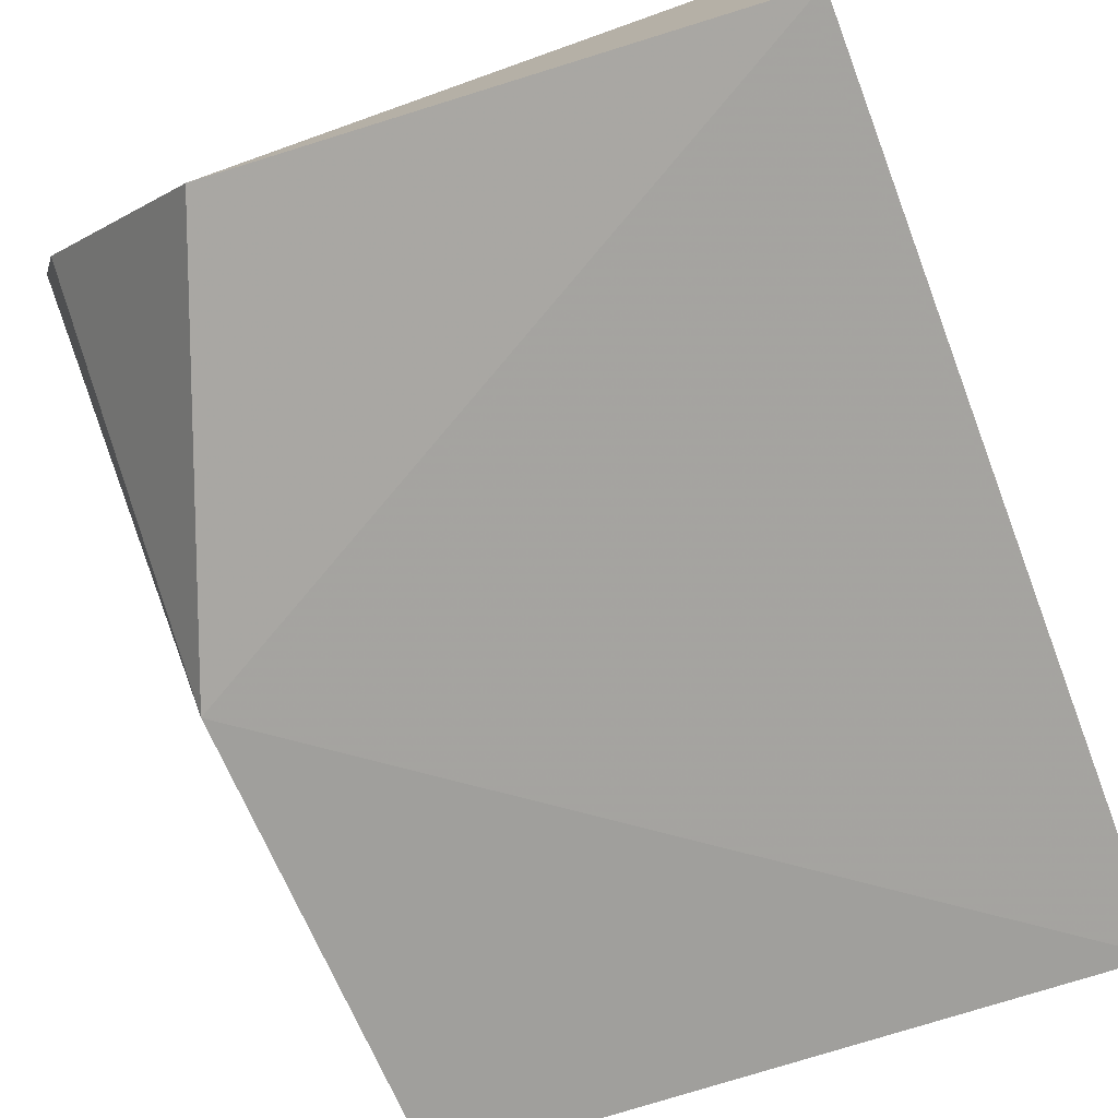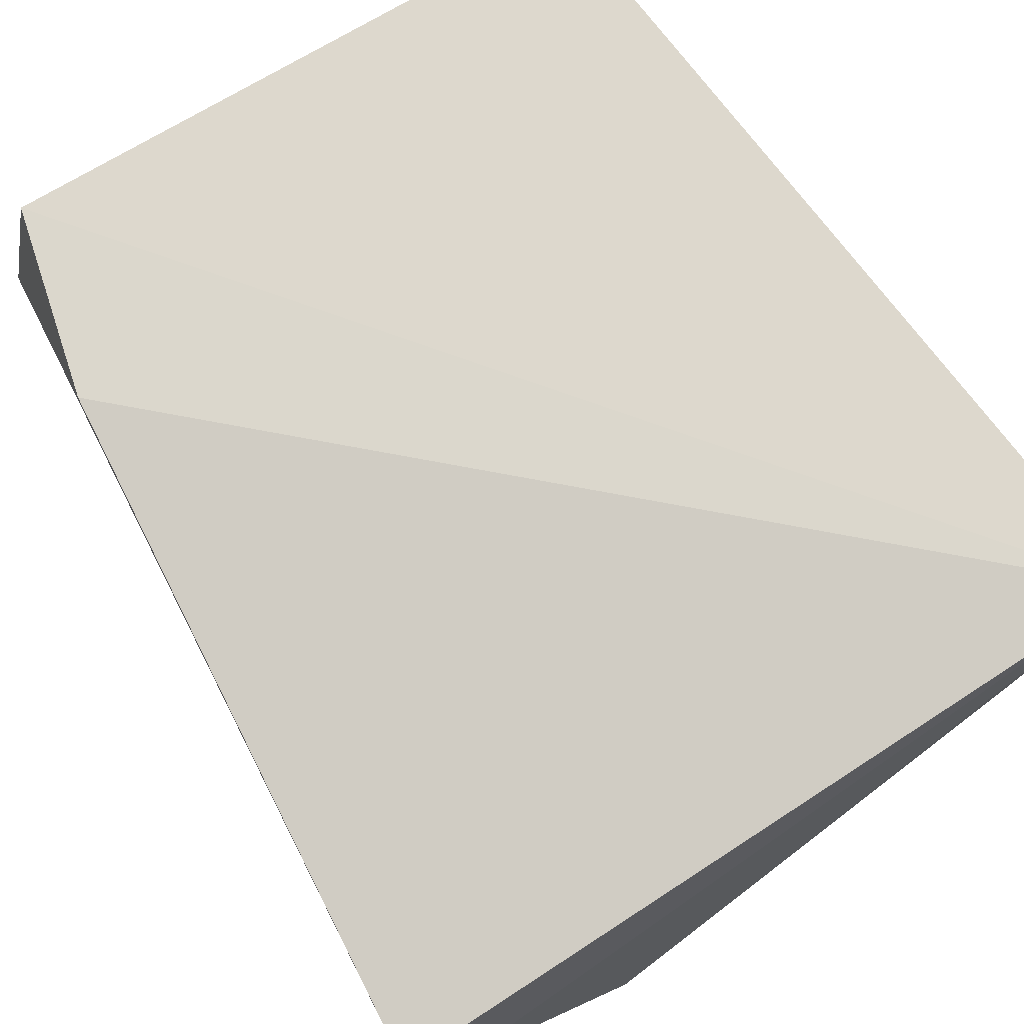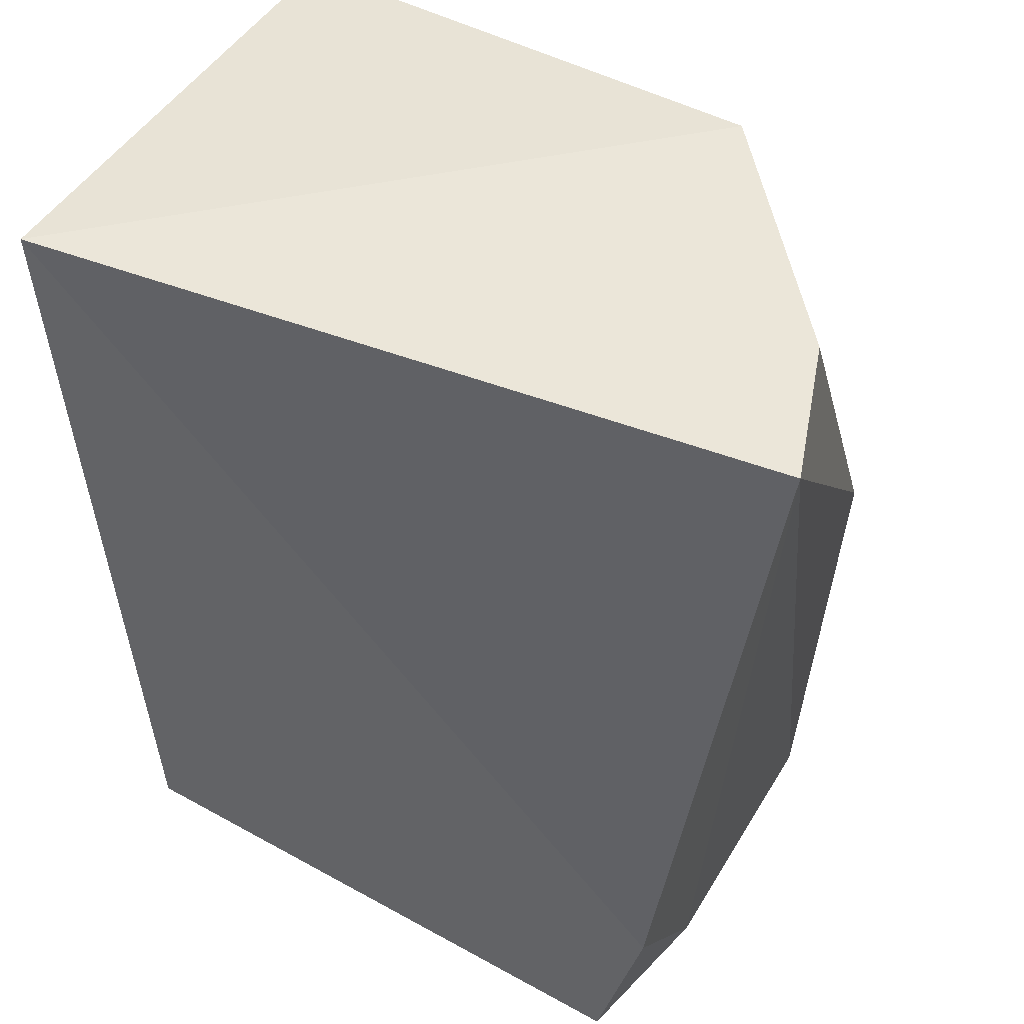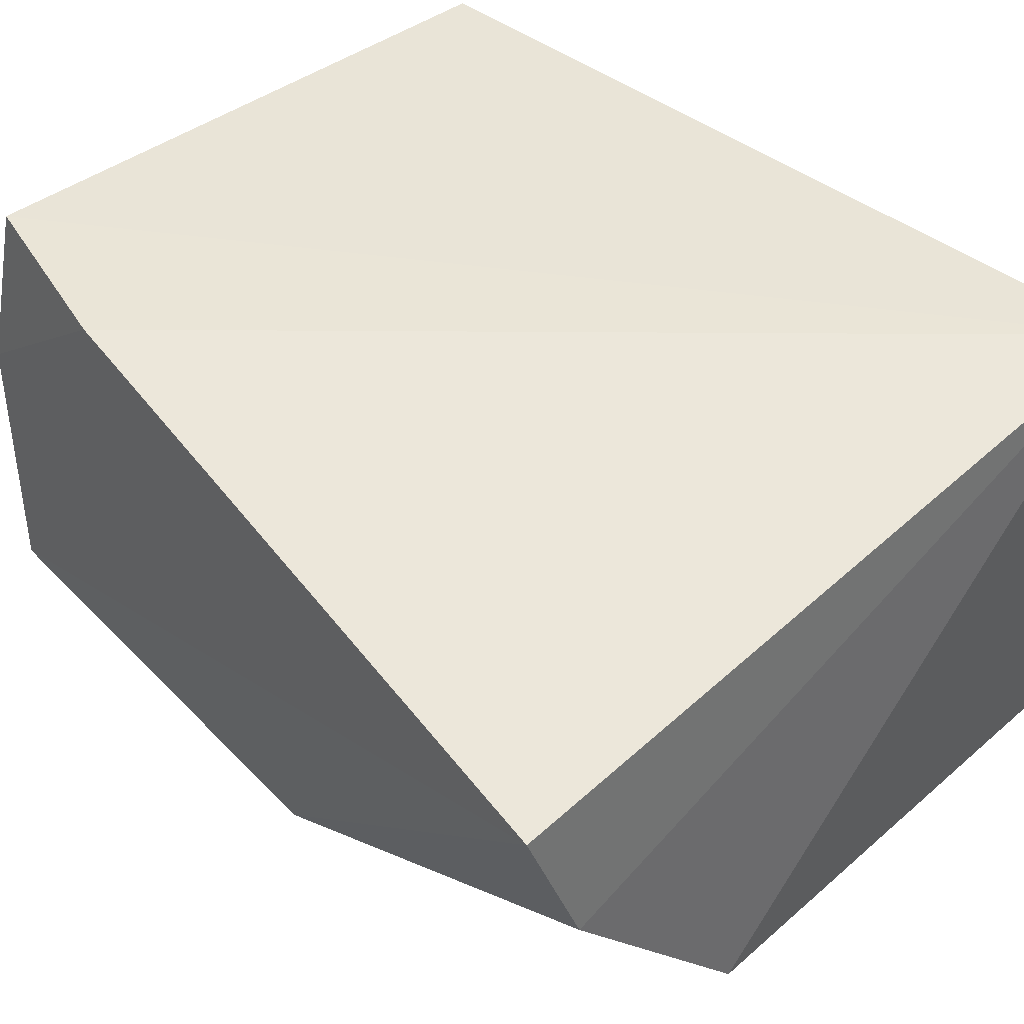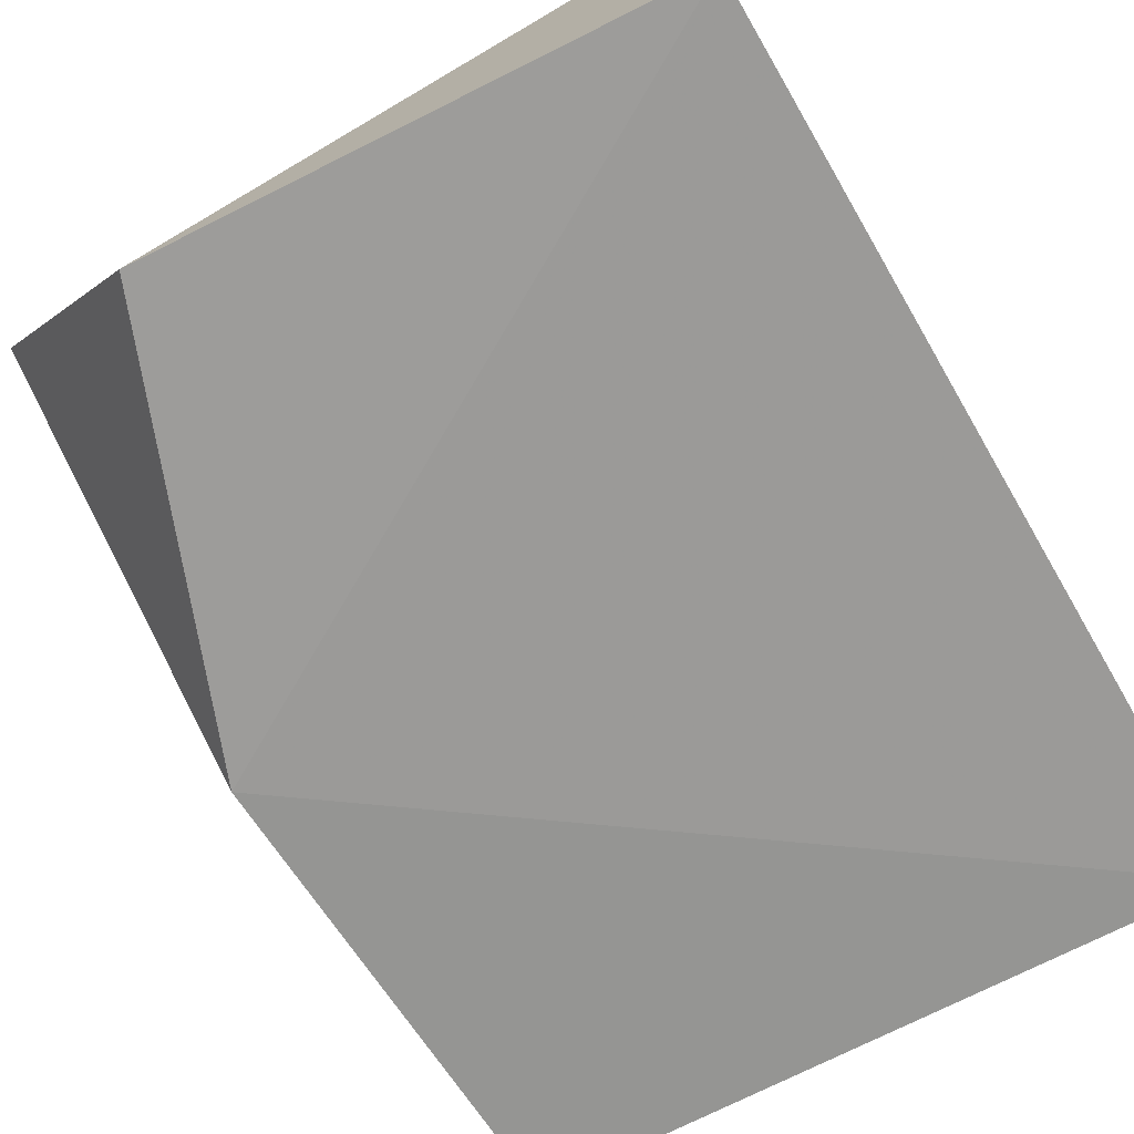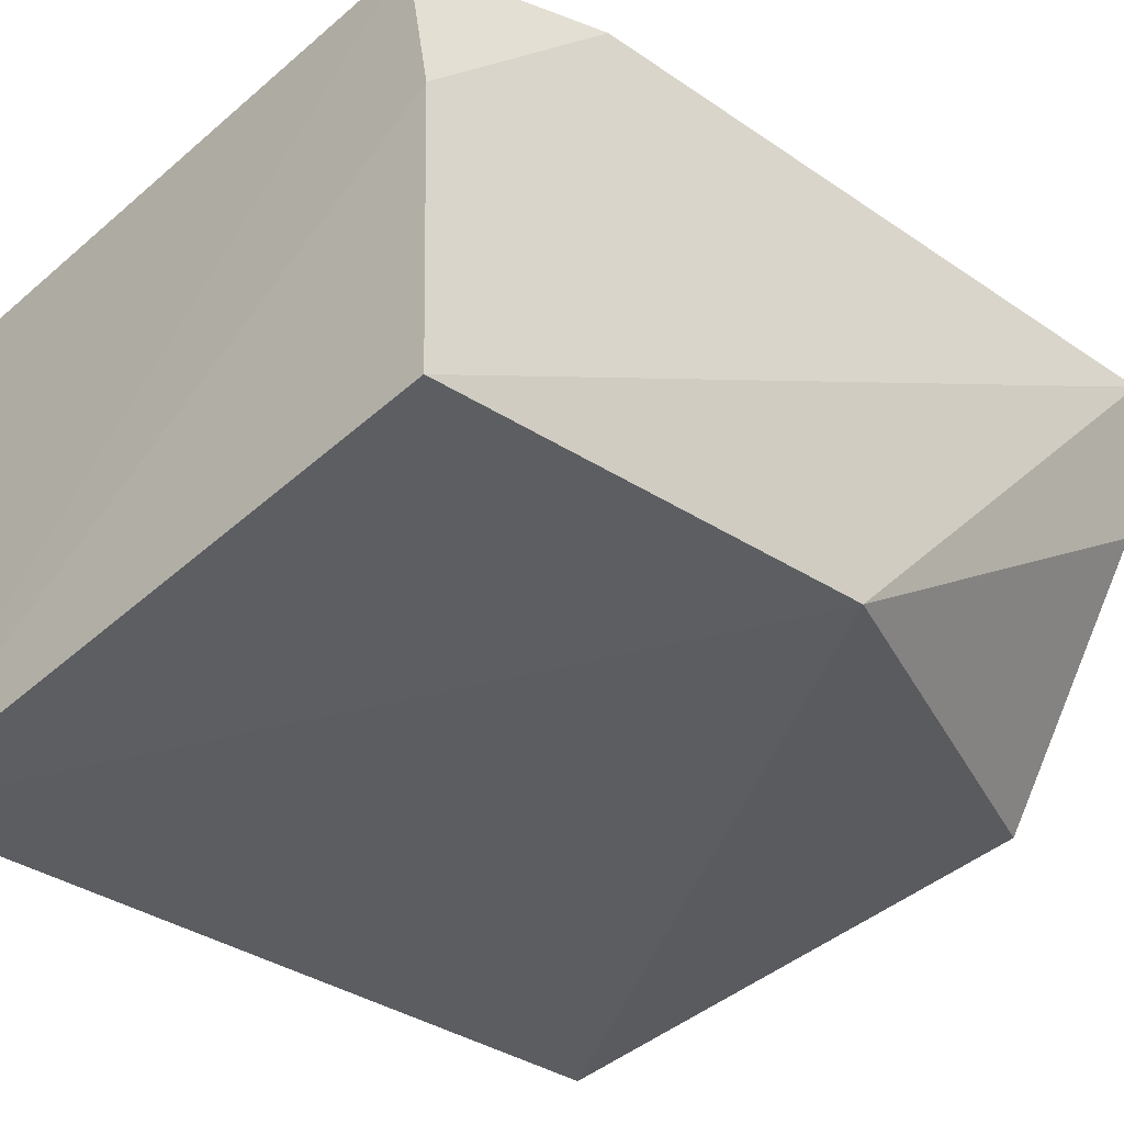
<metadata>
{"format":"obj","ext":"obj","renderer":"f3d","projection":"perspective","resolution":1024,"background":"white","views":[{"elev":-76.8,"azim":-159.4,"up":"+Z"},{"elev":77.4,"azim":145.7,"up":"+Z"},{"elev":44.3,"azim":27.0,"up":"+Y"},{"elev":47.7,"azim":134.6,"up":"+Z"},{"elev":-73.9,"azim":-149.7,"up":"+Z"},{"elev":-33.1,"azim":43.8,"up":"+Z"}]}
</metadata>
<code>
v 0.05131 0.07549 0.08112
v 0.04373 0.0187 0.08732
v 0.04303 0.001885 0.04678
v -0.01542 0.07744 0.0387
v -0.01596 0.07726 0.0854
v 0.03189 0.07988 0.04724
v 0.04223 0.001915 0.07211
v 0.04601 0.04232 0.04673
v 0.04766 0.07741 0.06851
v -0.01235 0.004732 0.08241
v -0.0152 0.002666 0.03759
v 0.03913 0.002513 0.08647
f 5 2 1
f 6 4 5
f 7 1 2
f 7 3 1
f 8 1 3
f 8 4 6
f 9 6 5
f 9 5 1
f 9 8 6
f 9 1 8
f 11 8 3
f 11 4 8
f 11 3 7
f 11 10 5
f 11 5 4
f 12 7 2
f 12 2 5
f 12 5 10
f 12 11 7
f 12 10 11

</code>
